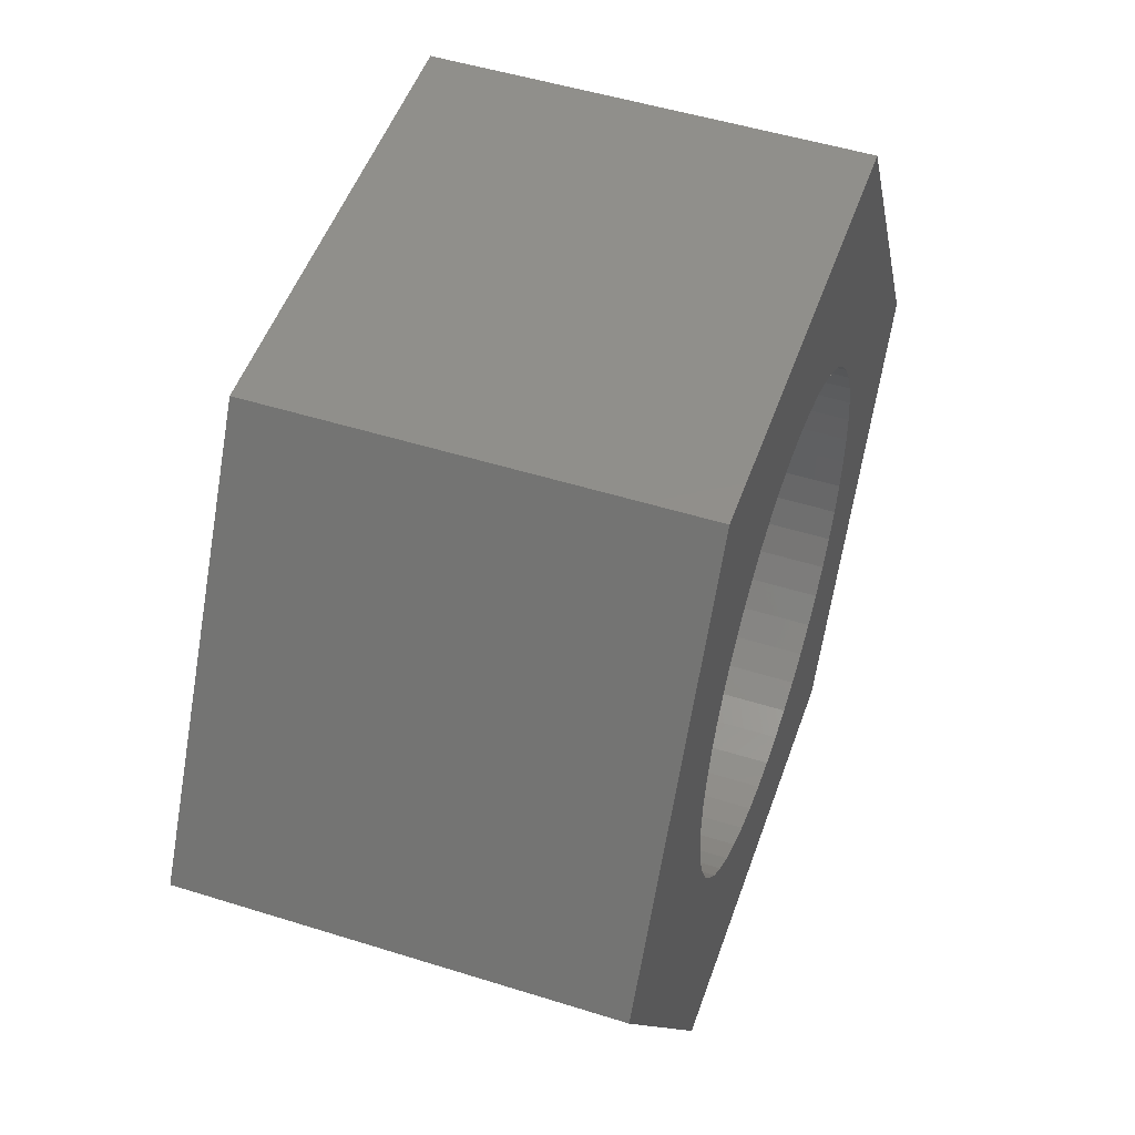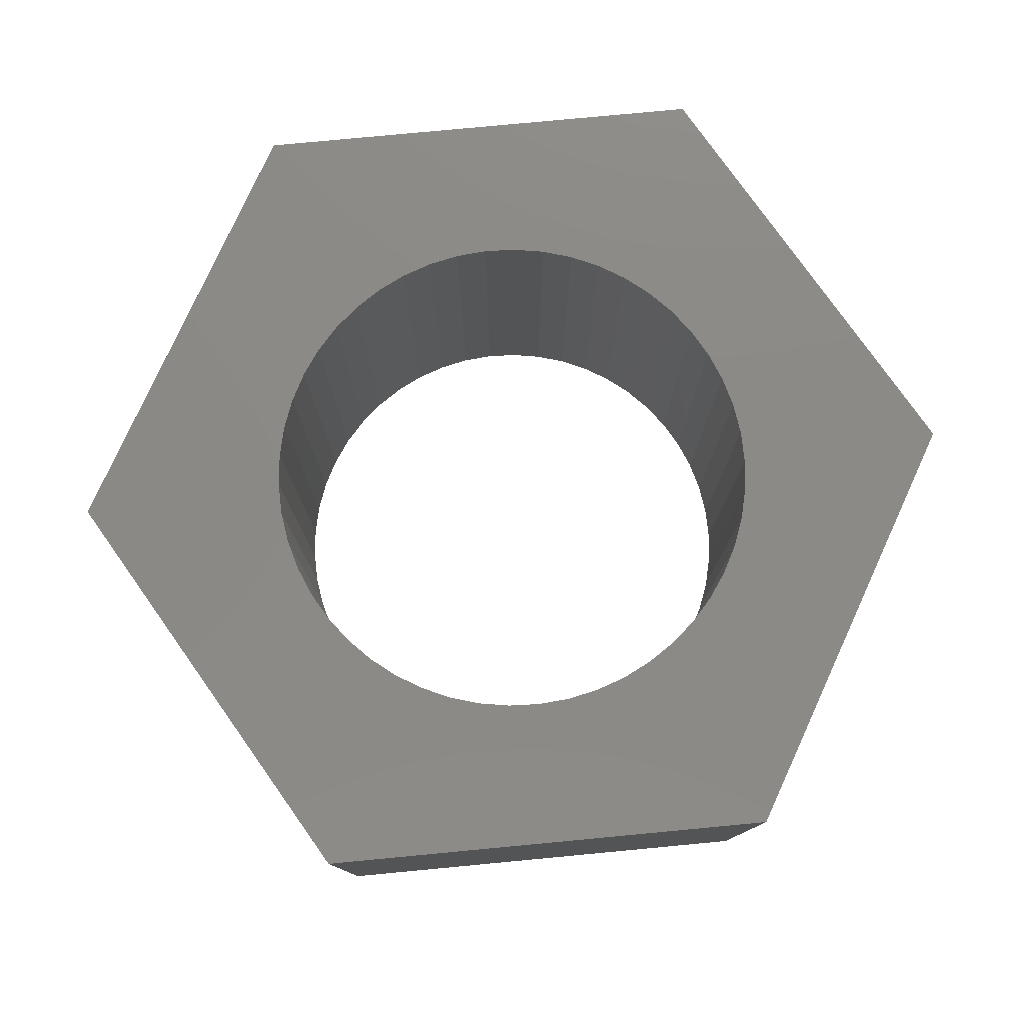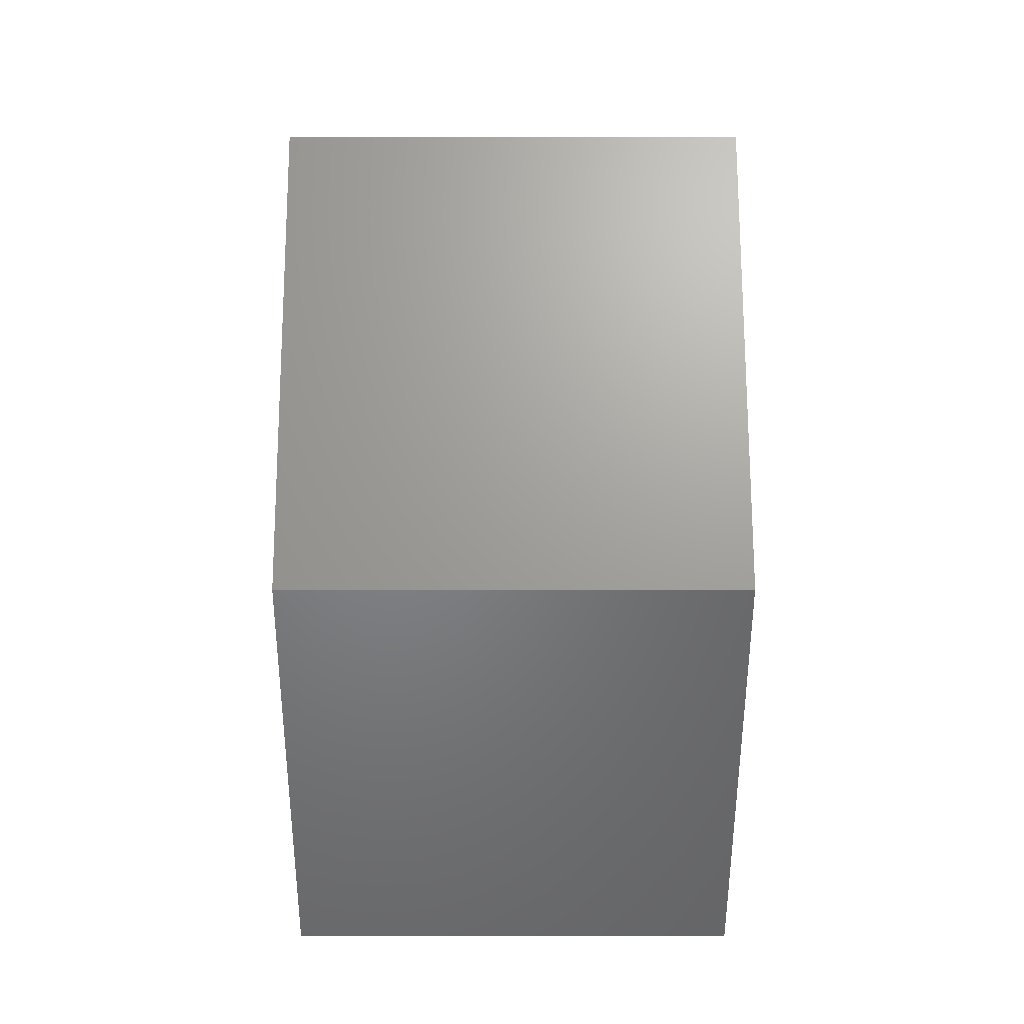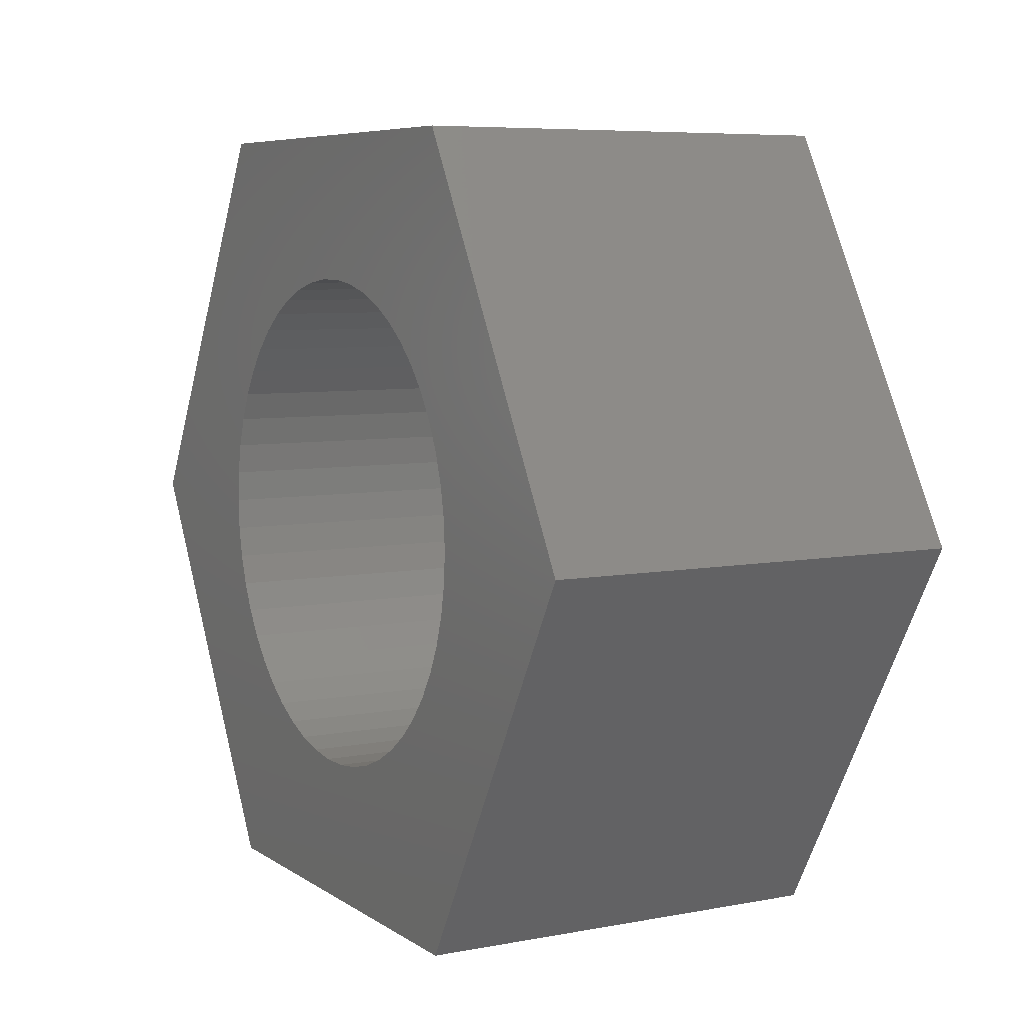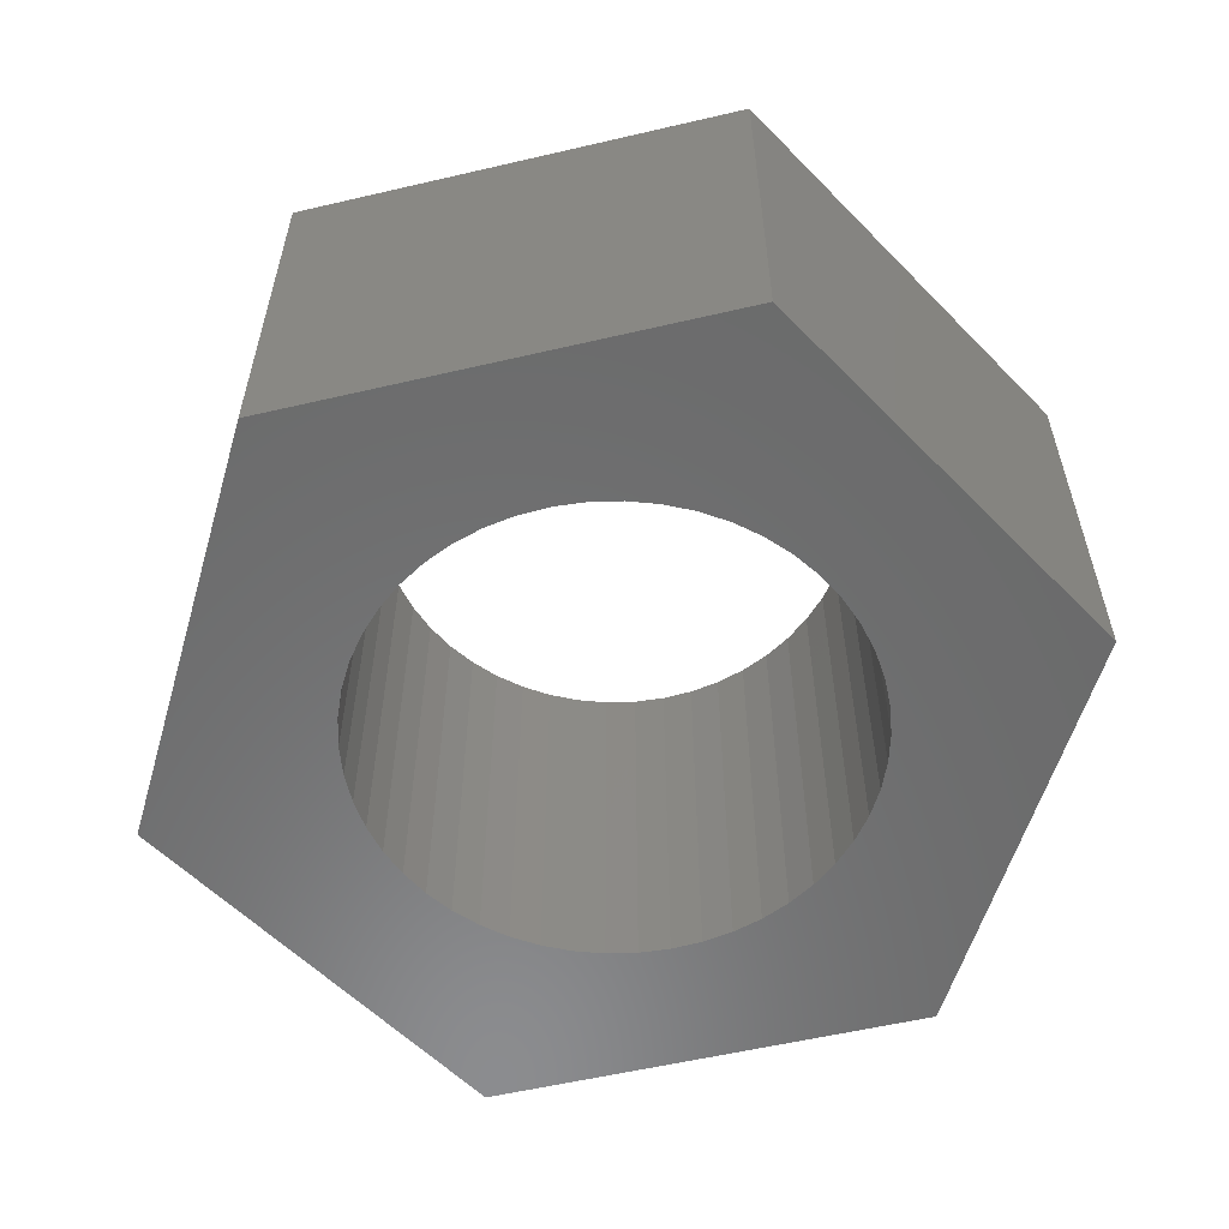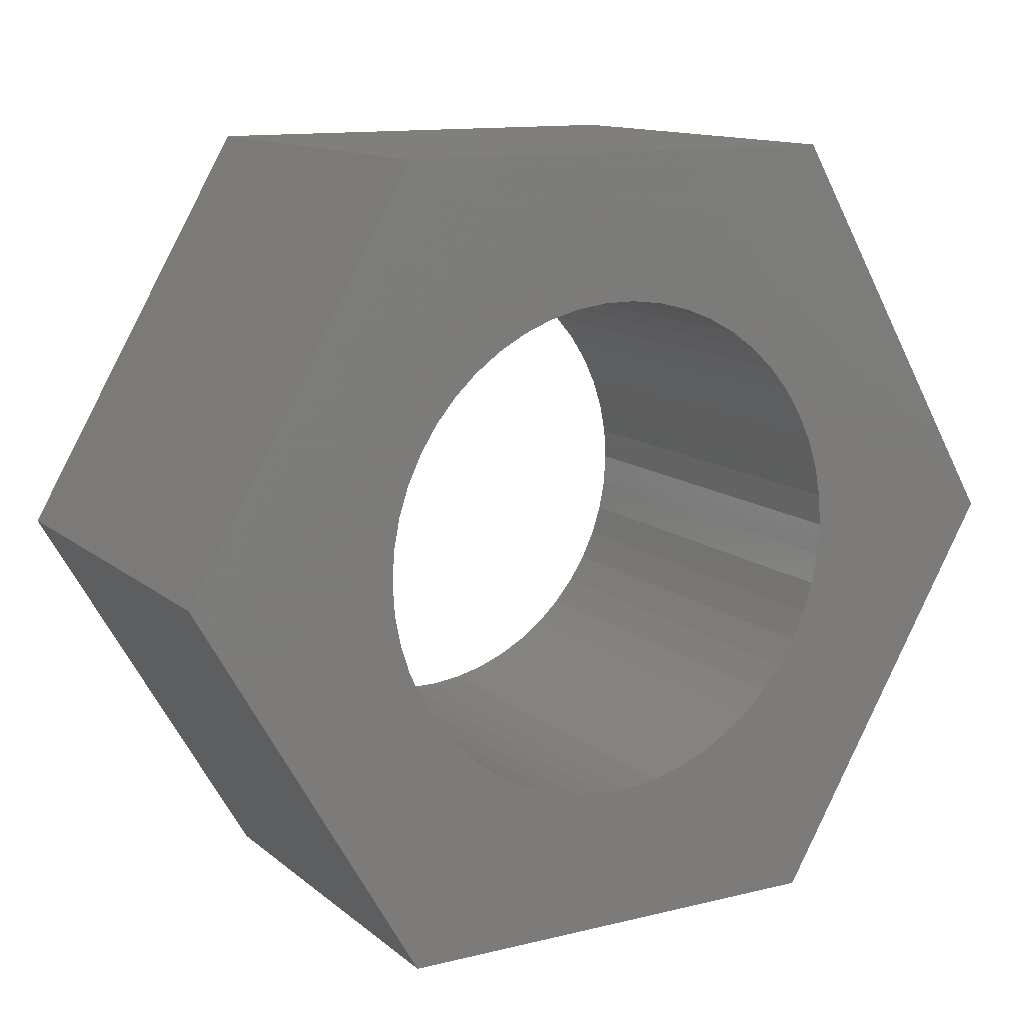
<metadata>
{"format":"stl","ext":"stl","renderer":"f3d","projection":"perspective","resolution":1024,"background":"white","views":[{"elev":50.3,"azim":-71.0,"up":"+Y"},{"elev":78.5,"azim":-125.4,"up":"+Z"},{"elev":8.6,"azim":-90.2,"up":"+Y"},{"elev":6.7,"azim":-119.2,"up":"+Y"},{"elev":-57.4,"azim":-106.4,"up":"+Z"},{"elev":12.6,"azim":-29.7,"up":"+Y"}]}
</metadata>
<code>
# stl→obj: 112 verts, 224 faces
v -5.914 0 0
v -2.957 5.122 5.5
v -2.957 5.122 0
v -5.914 0 5.5
v 2.957 5.122 0
v 2.957 5.122 5.5
v 5.914 0 0
v 3.224 -0.4073 0
v 3.25 0 0
v 3.148 -0.8082 0
v 3.022 -1.196 0
v 2.848 -1.566 0
v 2.957 -5.122 0
v 2.629 -1.91 0
v 2.369 -2.225 0
v 2.072 -2.504 0
v 1.741 -2.744 0
v 1.384 -2.941 0
v 1.004 -3.091 0
v 0.609 -3.192 0
v 0.2041 -3.244 0
v -0.2041 -3.244 0
v -2.957 -5.122 0
v -0.609 -3.192 0
v -1.004 -3.091 0
v -1.384 -2.941 0
v -1.741 -2.744 0
v -2.072 -2.504 0
v -2.369 -2.225 0
v -2.629 -1.91 0
v -2.848 -1.566 0
v -3.022 -1.196 0
v -3.148 -0.8082 0
v -3.224 -0.4073 0
v -3.25 0 0
v 3.224 0.4073 0
v 3.148 0.8082 0
v 3.022 1.196 0
v 2.848 1.566 0
v 2.629 1.91 0
v 2.369 2.225 0
v 2.072 2.504 0
v 1.741 2.744 0
v 1.384 2.941 0
v 1.004 3.091 0
v 0.609 3.192 0
v 0.2041 3.244 0
v -0.2041 3.244 0
v -0.609 3.192 0
v -1.004 3.091 0
v -1.384 2.941 0
v -1.741 2.744 0
v -2.072 2.504 0
v -2.369 2.225 0
v -2.629 1.91 0
v -2.848 1.566 0
v -3.022 1.196 0
v -3.148 0.8082 0
v -3.224 0.4073 0
v 5.914 0 5.5
v 3.224 0.4073 5.5
v 3.25 0 5.5
v 3.148 0.8082 5.5
v 3.022 1.196 5.5
v 2.848 1.566 5.5
v 2.629 1.91 5.5
v 2.369 2.225 5.5
v 2.072 2.504 5.5
v 1.741 2.744 5.5
v 1.384 2.941 5.5
v 1.004 3.091 5.5
v 0.609 3.192 5.5
v 0.2041 3.244 5.5
v -0.2041 3.244 5.5
v -0.609 3.192 5.5
v -1.004 3.091 5.5
v -1.384 2.941 5.5
v -1.741 2.744 5.5
v -2.072 2.504 5.5
v -2.369 2.225 5.5
v -2.629 1.91 5.5
v -2.848 1.566 5.5
v -3.022 1.196 5.5
v -3.148 0.8082 5.5
v -3.224 0.4073 5.5
v -3.25 0 5.5
v 3.224 -0.4073 5.5
v 3.148 -0.8082 5.5
v 3.022 -1.196 5.5
v 2.848 -1.566 5.5
v 2.957 -5.122 5.5
v 2.629 -1.91 5.5
v 2.369 -2.225 5.5
v 2.072 -2.504 5.5
v 1.741 -2.744 5.5
v 1.384 -2.941 5.5
v 1.004 -3.091 5.5
v 0.609 -3.192 5.5
v 0.2041 -3.244 5.5
v -0.2041 -3.244 5.5
v -2.957 -5.122 5.5
v -0.609 -3.192 5.5
v -1.004 -3.091 5.5
v -1.384 -2.941 5.5
v -1.741 -2.744 5.5
v -2.072 -2.504 5.5
v -2.369 -2.225 5.5
v -2.629 -1.91 5.5
v -2.848 -1.566 5.5
v -3.022 -1.196 5.5
v -3.148 -0.8082 5.5
v -3.224 -0.4073 5.5
f 1 2 3
f 2 1 4
f 5 2 6
f 2 5 3
f 7 8 9
f 7 10 8
f 7 11 10
f 12 7 13
f 7 12 11
f 13 14 12
f 13 15 14
f 13 16 15
f 13 17 16
f 13 18 17
f 13 19 18
f 13 20 19
f 13 21 20
f 13 22 21
f 23 22 13
f 22 23 24
f 24 23 25
f 25 23 26
f 23 27 26
f 23 28 27
f 23 29 28
f 23 30 29
f 23 31 30
f 1 31 23
f 31 1 32
f 32 1 33
f 33 1 34
f 34 1 35
f 36 7 9
f 37 7 36
f 38 7 37
f 39 7 38
f 7 39 5
f 40 5 39
f 41 5 40
f 42 5 41
f 43 5 42
f 44 5 43
f 45 5 44
f 46 5 45
f 47 5 46
f 48 5 47
f 3 48 49
f 3 49 50
f 3 50 51
f 48 3 5
f 52 3 51
f 53 3 52
f 54 3 53
f 55 3 54
f 56 3 55
f 1 56 57
f 1 57 58
f 1 58 59
f 1 59 35
f 56 1 3
f 60 61 62
f 60 63 61
f 60 64 63
f 65 60 6
f 60 65 64
f 6 66 65
f 6 67 66
f 6 68 67
f 6 69 68
f 6 70 69
f 6 71 70
f 6 72 71
f 6 73 72
f 6 74 73
f 2 74 6
f 74 2 75
f 75 2 76
f 76 2 77
f 2 78 77
f 2 79 78
f 2 80 79
f 2 81 80
f 2 82 81
f 4 82 2
f 82 4 83
f 83 4 84
f 84 4 85
f 85 4 86
f 87 60 62
f 88 60 87
f 89 60 88
f 90 60 89
f 60 90 91
f 92 91 90
f 93 91 92
f 94 91 93
f 95 91 94
f 96 91 95
f 97 91 96
f 98 91 97
f 99 91 98
f 100 91 99
f 101 100 102
f 101 102 103
f 101 103 104
f 100 101 91
f 105 101 104
f 106 101 105
f 107 101 106
f 108 101 107
f 109 101 108
f 4 109 110
f 4 110 111
f 4 111 112
f 4 112 86
f 109 4 101
f 91 7 60
f 7 91 13
f 60 5 6
f 5 60 7
f 23 91 101
f 91 23 13
f 23 4 1
f 4 23 101
f 9 61 36
f 61 9 62
f 86 59 85
f 59 86 35
f 48 73 74
f 73 48 47
f 21 100 99
f 100 21 22
f 15 92 14
f 92 15 93
f 42 67 68
f 67 42 41
f 54 79 80
f 79 54 53
f 51 76 77
f 76 51 50
f 38 65 39
f 65 38 64
f 39 66 40
f 66 39 65
f 45 70 71
f 70 45 44
f 46 71 72
f 71 46 45
f 43 68 69
f 68 43 42
f 83 56 82
f 56 83 57
f 81 54 80
f 54 81 55
f 84 57 83
f 57 84 58
f 52 77 78
f 77 52 51
f 49 74 75
f 74 49 48
f 20 99 98
f 99 20 21
f 17 96 95
f 96 17 18
f 37 64 38
f 64 37 63
f 36 63 37
f 63 36 61
f 40 67 41
f 67 40 66
f 47 72 73
f 72 47 46
f 44 69 70
f 69 44 43
f 82 55 81
f 55 82 56
f 85 58 84
f 58 85 59
f 53 78 79
f 78 53 52
f 50 75 76
f 75 50 49
f 8 62 9
f 62 8 87
f 11 88 10
f 88 11 89
f 10 87 8
f 87 10 88
f 109 32 110
f 32 109 31
f 16 95 94
f 95 16 17
f 110 33 111
f 33 110 32
f 15 94 93
f 94 15 16
f 19 98 97
f 98 19 20
f 12 89 11
f 89 12 90
f 14 90 12
f 90 14 92
f 22 102 100
f 102 22 24
f 24 103 102
f 103 24 25
f 107 30 108
f 30 107 29
f 28 107 106
f 107 28 29
f 111 34 112
f 34 111 33
f 112 35 86
f 35 112 34
f 27 106 105
f 106 27 28
f 108 31 109
f 31 108 30
f 18 97 96
f 97 18 19
f 25 104 103
f 104 25 26
f 26 105 104
f 105 26 27

</code>
